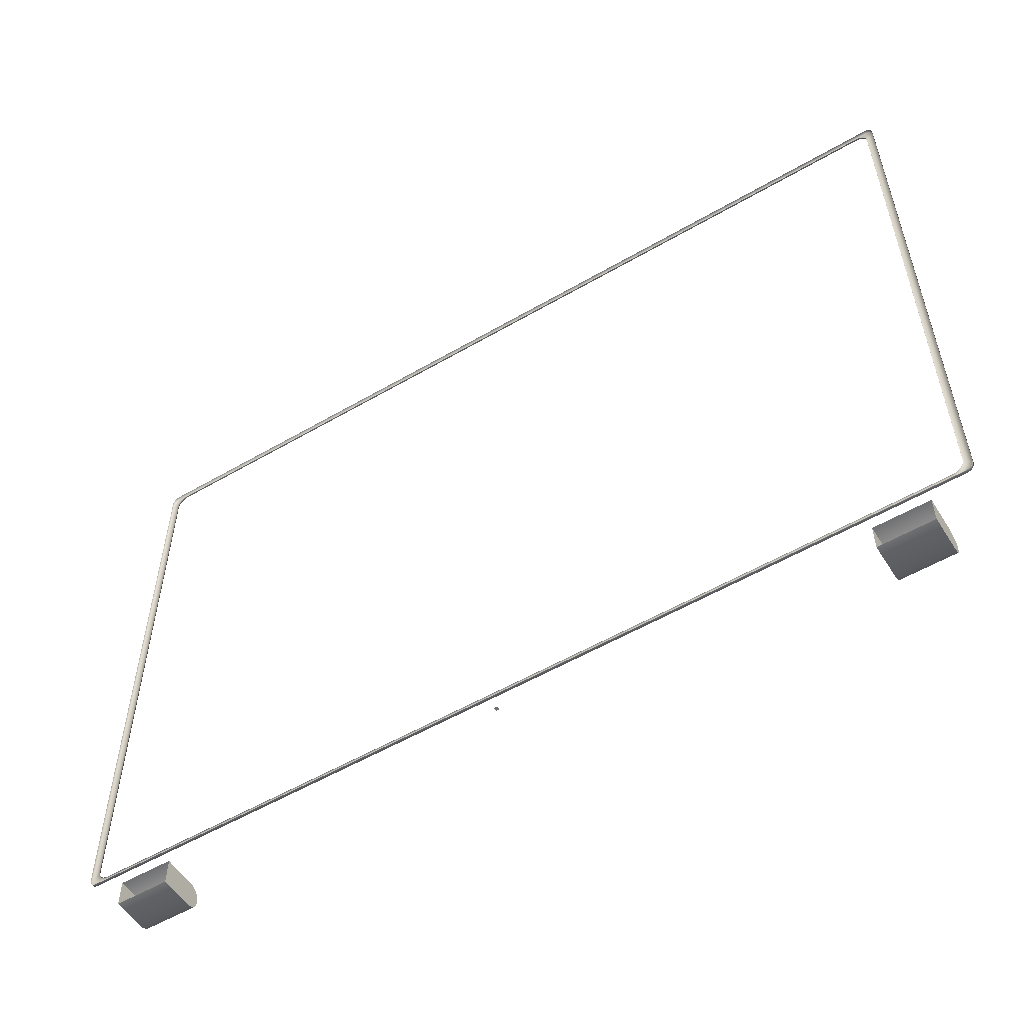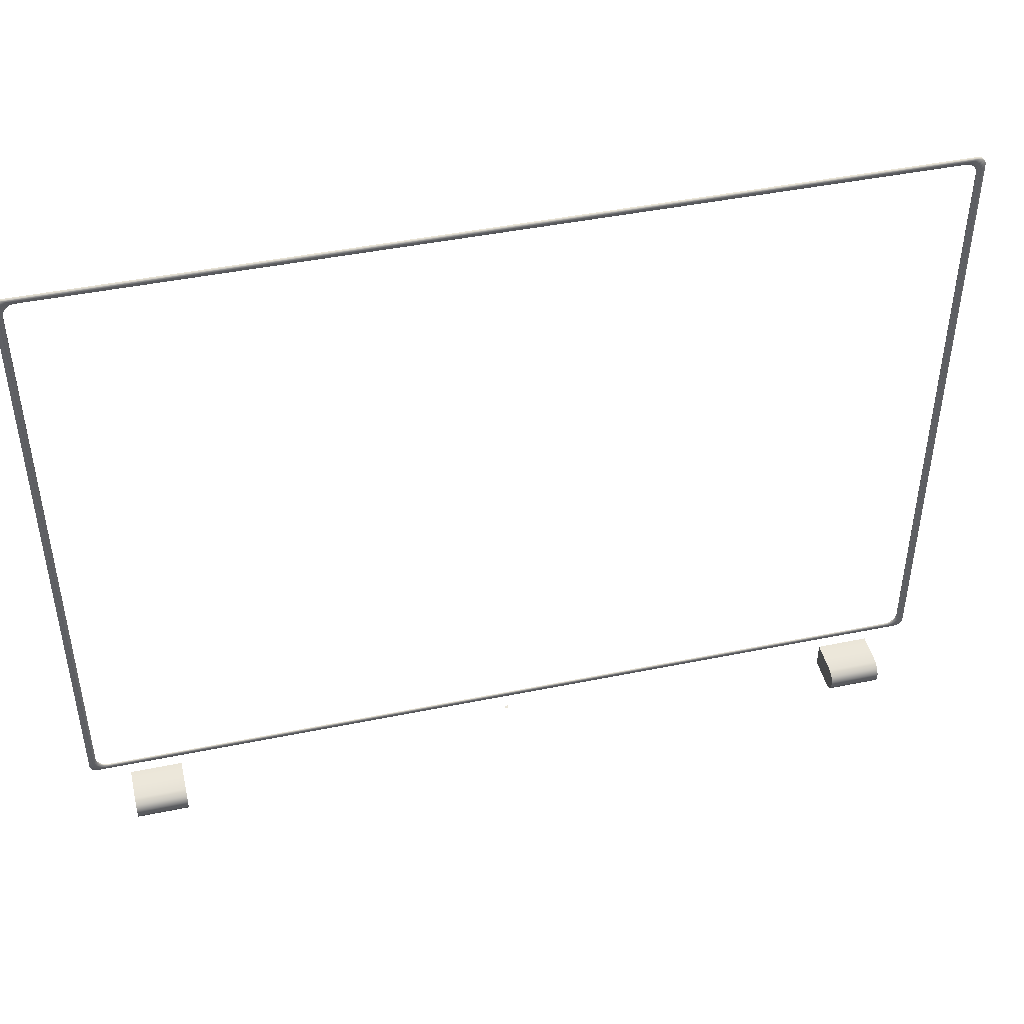
<metadata>
{"format":"obj","ext":"obj","renderer":"f3d","projection":"perspective","resolution":1024,"background":"white","views":[{"elev":-54.9,"azim":-148.4,"up":"+Z"},{"elev":44.7,"azim":-13.4,"up":"+Z"}]}
</metadata>
<code>
o LidMeshLaptopLid_5_0_GeomSubset_1
v 0.000632 0.1327 -0.1359
v -0.000632 0.1327 -0.1359
v 0.000632 0.134 -0.1359
v -0.000632 0.134 -0.1359
v 0.000632 0.1327 -0.1359
v -0.000632 0.1327 -0.1359
v 0.000632 0.134 -0.1359
v -0.000632 0.134 -0.1359
v 0.000632 0.1327 -0.1359
v -0.000632 0.1327 -0.1359
v 0.000632 0.134 -0.1359
v -0.000632 0.134 -0.1359
v 0.000632 0.1327 -0.1359
v -0.000632 0.1327 -0.1359
v 0.000632 0.134 -0.1359
v -0.000632 0.134 -0.1359
v 0.000632 0.1327 -0.1359
v -0.000632 0.1327 -0.1359
v 0.000632 0.134 -0.1359
v -0.000632 0.134 -0.1359
v 0.000632 0.1327 -0.1359
v -0.000632 0.1327 -0.1359
v 0.000632 0.134 -0.1359
v -0.000632 0.134 -0.1359
v 0.1744 0.1308 -0.1408
v 0.1744 0.1308 0.1183
v 0 0.1308 0.1183
v 0 0.1308 -0.1408
v 0.1545 0.1308 0.1183
v 0.1545 0.1308 -0.1408
v 0.1343 0.1308 0.1183
v 0.1343 0.1308 -0.1408
v 0.1343 0.1382 -0.1308
v 0 0.1382 -0.1308
v 0 0.1308 -0.1308
v 0.1343 0.1308 -0.1308
v 0.1545 0.1308 -0.1308
v 0.1744 0.1308 -0.1308
v 0.1545 0.1382 -0.1308
v 0.1343 0.1147 -0.1394
v 0.1343 0.1147 -0.1323
v 0.1545 0.1147 -0.1394
v 0.1545 0.1147 -0.1323
v 0.1545 0.1173 -0.1408
v 0.1343 0.1173 -0.1408
v 0.1343 0.1173 -0.1308
v 0.1545 0.1173 -0.1308
v 0.1343 0.1136 -0.1371
v 0.1343 0.1136 -0.1345
v 0.1545 0.1136 -0.1371
v 0.1545 0.1136 -0.1345
v 0 0.1357 0.1183
v 0 0.1373 0.1175
v 0 0.1382 0.1158
v 0.1343 0.1357 0.1183
v 0.1343 0.1373 0.1175
v 0.1343 0.1382 0.1158
v 0.1545 0.1357 0.1183
v 0.1545 0.1373 0.1175
v 0.1545 0.1382 0.1158
v 0.1719 0.1382 0.1158
v 0.1735 0.1373 0.1175
v 0.1744 0.1357 0.1183
v 0.1744 0.1357 -0.1308
v 0.1735 0.1373 -0.1308
v 0.1719 0.1382 -0.1308
v 0.1719 0.1382 -0.1385
v 0.1735 0.1373 -0.1399
v 0.1744 0.1357 -0.1408
v 0 0.1382 -0.1385
v 0 0.1373 -0.1399
v 0 0.1357 -0.1408
v 0.1343 0.1357 -0.1408
v 0.1343 0.1373 -0.1399
v 0.1343 0.1382 -0.1385
v 0.1545 0.1357 -0.1408
v 0.1545 0.1373 -0.1399
v 0.1545 0.1382 -0.1385
v -0.1744 0.1308 -0.1408
v -0.1744 0.1308 0.1183
v -0.1545 0.1308 0.1183
v -0.1545 0.1308 -0.1408
v -0.1343 0.1308 0.1183
v -0.1343 0.1308 -0.1408
v -0.1343 0.1382 -0.1308
v -0.1343 0.1308 -0.1308
v -0.1545 0.1308 -0.1308
v -0.1744 0.1308 -0.1308
v -0.1545 0.1382 -0.1308
v -0.1343 0.1147 -0.1394
v -0.1343 0.1147 -0.1323
v -0.1545 0.1147 -0.1394
v -0.1545 0.1147 -0.1323
v -0.1545 0.1173 -0.1408
v -0.1343 0.1173 -0.1408
v -0.1343 0.1173 -0.1308
v -0.1545 0.1173 -0.1308
v -0.1343 0.1136 -0.1371
v -0.1343 0.1136 -0.1345
v -0.1545 0.1136 -0.1371
v -0.1545 0.1136 -0.1345
v -0.1343 0.1357 0.1183
v -0.1343 0.1373 0.1175
v -0.1343 0.1382 0.1158
v -0.1545 0.1357 0.1183
v -0.1545 0.1373 0.1175
v -0.1545 0.1382 0.1158
v -0.1719 0.1382 0.1158
v -0.1735 0.1373 0.1175
v -0.1744 0.1357 0.1183
v -0.1744 0.1357 -0.1308
v -0.1735 0.1373 -0.1308
v -0.1719 0.1382 -0.1308
v -0.1719 0.1382 -0.1385
v -0.1735 0.1373 -0.1399
v -0.1744 0.1357 -0.1408
v -0.1343 0.1357 -0.1408
v -0.1343 0.1373 -0.1399
v -0.1343 0.1382 -0.1385
v -0.1545 0.1357 -0.1408
v -0.1545 0.1373 -0.1399
v -0.1545 0.1382 -0.1385
v 0 0.1308 -0.1188
v 0 0.1308 0.1063
v 0.1343 0.1308 0.1063
v 0.1343 0.1308 -0.1188
v 0.1545 0.1308 0.1063
v 0.1545 0.1308 -0.1188
v 0.1588 0.1308 0.1063
v 0.1588 0.1308 -0.1188
v -0.1343 0.1308 -0.1188
v -0.1343 0.1308 0.1063
v -0.1545 0.1308 -0.1188
v -0.1545 0.1308 0.1063
v -0.1588 0.1308 -0.1188
v -0.1588 0.1308 0.1063
v 0 0.1356 -0.1188
v 0 0.1356 0.1063
v 0.1343 0.1356 0.1063
v 0.1343 0.1356 -0.1188
v 0.1545 0.1356 0.1063
v 0.1545 0.1356 -0.1188
v 0.1588 0.1356 0.1063
v 0.1588 0.1356 -0.1188
v -0.1343 0.1356 -0.1188
v -0.1343 0.1356 0.1063
v -0.1545 0.1356 -0.1188
v -0.1545 0.1356 0.1063
v -0.1588 0.1356 -0.1188
v -0.1588 0.1356 0.1063
v 0.1699 0.1299 -0.1216
v 0.1698 0.1299 -0.1216
v 0.1698 0.1299 0.1103
v 0.1699 0.1299 0.1104
v 0.1696 0.1299 -0.1229
v 0.1696 0.1299 -0.1229
v 0.169 0.1299 -0.1239
v 0.169 0.1299 -0.1239
v 0.1681 0.1299 -0.1246
v 0.1681 0.1299 -0.1245
v 0.167 0.1299 -0.1249
v 0.167 0.1299 -0.1248
v -2e-06 0.1299 -0.1248
v 2e-06 0.1299 -0.1249
v -0.167 0.1299 -0.1249
v -0.167 0.1299 -0.1248
v -0.1681 0.1299 -0.1246
v -0.1681 0.1299 -0.1245
v -0.169 0.1299 -0.1239
v -0.169 0.1299 -0.1239
v -0.1696 0.1299 -0.1229
v -0.1696 0.1299 -0.1229
v -0.1699 0.1299 -0.1216
v -0.1698 0.1299 -0.1216
v -0.1699 0.1299 0.1104
v -0.1698 0.1299 0.1103
v -0.1627 0.1299 -0.1231
v -0.1627 0.1299 -0.123
v -2e-06 0.1299 -0.123
v 2e-06 0.1299 -0.1231
v -0.1644 0.1299 -0.1227
v -0.1643 0.1299 -0.1226
v -0.1658 0.1299 -0.1217
v -0.1657 0.1299 -0.1216
v -0.1668 0.1299 -0.12
v -0.1667 0.1299 -0.12
v -0.1671 0.1299 -0.1182
v -0.167 0.1299 -0.1182
v -0.1671 0.1299 0.1069
v -0.167 0.1299 0.1069
v -2e-06 0.1299 0.1118
v 2e-06 0.1299 0.1117
v -0.1627 0.1299 0.1117
v -0.1627 0.1299 0.1118
v 0.1627 0.1299 0.1118
v 0.1627 0.1299 0.1117
v 0.1644 0.1299 0.1115
v 0.1643 0.1299 0.1114
v 0.1658 0.1299 0.1104
v 0.1657 0.1299 0.1103
v 0.1668 0.1299 0.1087
v 0.1667 0.1299 0.1087
v 0.1671 0.1299 0.1069
v 0.167 0.1299 0.1069
v 0.1671 0.1299 -0.1182
v 0.167 0.1299 -0.1182
v 0.1696 0.1299 0.1116
v 0.1696 0.1299 0.1116
v 0.169 0.1299 0.1126
v 0.169 0.1299 0.1126
v 0.1681 0.1299 0.1132
v 0.1681 0.1299 0.1133
v 0.167 0.1299 0.1135
v 0.167 0.1299 0.1136
v -2e-06 0.1299 0.1136
v 2e-06 0.1299 0.1135
v -0.167 0.1299 0.1135
v -0.167 0.1299 0.1136
v -0.1681 0.1299 0.1133
v -0.1681 0.1299 0.1132
v -0.169 0.1299 0.1126
v -0.169 0.1299 0.1126
v -0.1696 0.1299 0.1116
v -0.1696 0.1299 0.1116
v 0.1627 0.1299 -0.123
v 0.1627 0.1299 -0.1231
v 0.1643 0.1299 -0.1226
v 0.1644 0.1299 -0.1227
v 0.1657 0.1299 -0.1216
v 0.1658 0.1299 -0.1217
v 0.1667 0.1299 -0.12
v 0.1668 0.1299 -0.12
v -0.1668 0.1299 0.1087
v -0.1667 0.1299 0.1087
v -0.1658 0.1299 0.1104
v -0.1657 0.1299 0.1103
v -0.1644 0.1299 0.1115
v -0.1643 0.1299 0.1114
v 0.1699 0.1309 -0.1216
v 0.1696 0.1309 -0.1229
v 0.169 0.1309 -0.1239
v 0.1681 0.1309 -0.1246
v 0.167 0.1309 -0.1249
v -0.167 0.1309 -0.1249
v -0.1681 0.1309 -0.1246
v -0.169 0.1309 -0.1239
v -0.1696 0.1309 -0.1229
v -0.1699 0.1309 -0.1216
v 0.1696 0.1309 0.1116
v 0.1699 0.1309 0.1104
v 0.169 0.1309 0.1126
v 0.1681 0.1309 0.1133
v 0.167 0.1309 0.1136
v -0.1681 0.1309 0.1133
v -0.167 0.1309 0.1136
v -0.169 0.1309 0.1126
v -0.1696 0.1309 0.1116
v -0.1699 0.1309 0.1104
v 0 0.1304 -0.123
v -0.1627 0.1304 -0.123
v 0 0.1304 0.1117
v -0.1627 0.1304 0.1117
v -0.167 0.1304 -0.1182
v -0.167 0.1304 0.1069
v 0.167 0.1304 0.1069
v 0.167 0.1304 -0.1182
v 0 0.1309 -0.1249
v 0 0.1309 0.1136
v 0.1667 0.1304 -0.12
v 0.1657 0.1304 -0.1216
v 0.1643 0.1304 -0.1226
v 0.1627 0.1304 -0.123
v -0.1667 0.1304 -0.12
v -0.1657 0.1304 -0.1216
v -0.1643 0.1304 -0.1226
v 0.1667 0.1304 0.1087
v 0.1657 0.1304 0.1103
v 0.1643 0.1304 0.1114
v 0.1627 0.1304 0.1117
v -0.1667 0.1304 0.1087
v -0.1657 0.1304 0.1103
v -0.1643 0.1304 0.1114
v -0.04354 0.1396 -0.0569
v 0.04354 0.1396 -0.0569
v -0.04354 0.1396 0.03442
v 0.04354 0.1396 0.03442
v 0 0.1354 -0.1188
v 0 0.1354 0.1063
v 0.1343 0.1354 0.1063
v 0.1343 0.1354 -0.1188
v 0.1545 0.1354 0.1063
v 0.1545 0.1354 -0.1188
v 0.1588 0.1354 0.1063
v 0.1588 0.1354 -0.1188
v -0.1343 0.1354 -0.1188
v -0.1343 0.1354 0.1063
v -0.1545 0.1354 -0.1188
v -0.1545 0.1354 0.1063
v -0.1588 0.1354 -0.1188
v -0.1588 0.1354 0.1063
f 5 6 8 7
f 48 49 51 50
f 32 45 44 30
f 37 47 46 36
f 45 40 42 44
f 47 43 41 46
f 40 48 50 42
f 43 51 49 41
f 32 36 46 45
f 45 46 41 40
f 40 41 49 48
f 50 51 43 42
f 42 43 47 44
f 44 47 37 30
f 98 100 101 99
f 84 82 94 95
f 87 86 96 97
f 95 94 92 90
f 97 96 91 93
f 90 92 100 98
f 93 91 99 101
f 84 95 96 86
f 95 90 91 96
f 90 98 99 91
f 100 92 93 101
f 92 94 97 93
f 94 82 87 97
f 151 152 153 154
f 152 151 155 156
f 156 155 157 158
f 158 157 159 160
f 160 159 161 162
f 163 164 165 166
f 166 165 167 168
f 168 167 169 170
f 170 169 171 172
f 172 171 173 174
f 174 173 175 176
f 179 180 177 178
f 178 177 181 182
f 182 181 183 184
f 184 183 185 186
f 186 185 187 188
f 188 187 189 190
f 191 192 193 194
f 196 195 197 198
f 198 197 199 200
f 200 199 201 202
f 202 201 203 204
f 204 203 205 206
f 207 208 209 210
f 208 207 154 153
f 210 209 211 212
f 212 211 213 214
f 215 216 217 218
f 219 220 221 222
f 220 219 218 217
f 222 221 223 224
f 224 223 176 175
f 226 225 227 228
f 228 227 229 230
f 230 229 231 232
f 232 231 206 205
f 233 234 190 189
f 234 233 235 236
f 236 235 237 238
f 238 237 194 193
f 239 240 155 151
f 240 241 157 155
f 241 242 159 157
f 242 243 161 159
f 244 245 167 165
f 245 246 169 167
f 246 247 171 169
f 247 248 173 171
f 154 207 249 250
f 207 210 251 249
f 210 212 252 251
f 212 214 253 252
f 218 219 254 255
f 219 222 256 254
f 222 224 257 256
f 224 175 258 257
f 260 259 179 178
f 192 261 262 193
f 263 188 190 264
f 265 204 206 266
f 164 267 244 165
f 215 218 255 268
f 248 258 175 173
f 250 239 151 154
f 180 163 166 177
f 216 191 194 217
f 176 189 187 174
f 152 205 203 153
f 172 174 187 185
f 170 172 185 183
f 166 168 181 177
f 168 170 183 181
f 208 153 203 201
f 209 208 201 199
f 213 211 197 195
f 211 209 199 197
f 269 266 206 231
f 270 269 231 229
f 272 271 227 225
f 271 270 229 227
f 263 273 186 188
f 273 274 184 186
f 274 275 182 184
f 275 260 178 182
f 152 156 232 205
f 156 158 230 232
f 158 160 228 230
f 160 162 226 228
f 202 204 265 276
f 200 202 276 277
f 196 198 278 279
f 198 200 277 278
f 176 223 233 189
f 223 221 235 233
f 221 220 237 235
f 220 217 194 237
f 190 234 280 264
f 234 236 281 280
f 236 238 282 281
f 238 193 262 282
f 225 226 180 179
f 226 162 163 180
f 162 161 164 163
f 161 243 267 164
f 259 272 225 179
f 214 215 268 253
f 214 213 216 215
f 213 195 191 216
f 195 196 192 191
f 196 279 261 192

</code>
